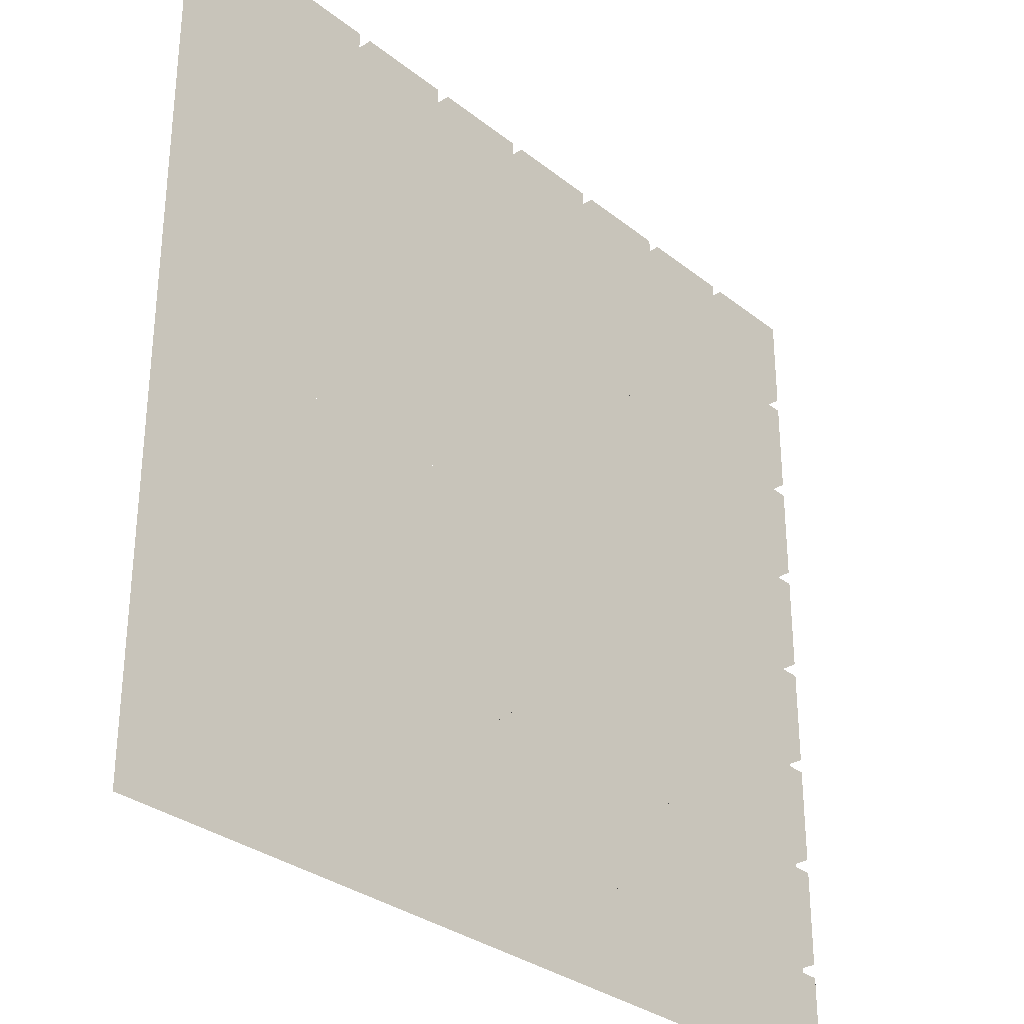
<metadata>
{"format":"obj","ext":"obj","renderer":"f3d","projection":"perspective","resolution":1024,"background":"white","views":[{"elev":-31.2,"azim":-48.1,"up":"+Z"}]}
</metadata>
<code>
v -1.969 0.0625 -1.969
v -1.969 0.0625 -1.531
v -1.969 0 -1.969
v -1.969 0 -1.531
v -1.531 0.0625 -1.969
v -1.531 0.0625 -1.531
v -1.531 0 -1.969
v -1.531 0 -1.531
v -1.969 0.0625 -1.469
v -1.969 0.0625 -1.031
v -1.969 0 -1.469
v -1.969 0 -1.031
v -1.531 0.0625 -1.469
v -1.531 0.0625 -1.031
v -1.531 0 -1.469
v -1.531 0 -1.031
v -1.969 0.0625 -0.9688
v -1.969 0.0625 -0.5312
v -1.969 0 -0.9688
v -1.969 0 -0.5312
v -1.531 0.0625 -0.9688
v -1.531 0.0625 -0.5312
v -1.531 0 -0.9688
v -1.531 0 -0.5312
v -1.969 0.0625 -0.4688
v -1.969 0.0625 -0.03125
v -1.969 0 -0.4688
v -1.969 0 -0.03125
v -1.531 0.0625 -0.4688
v -1.531 0.0625 -0.03125
v -1.531 0 -0.4688
v -1.531 0 -0.03125
v -1.969 0.0625 0.03125
v -1.969 0.0625 0.4688
v -1.969 0 0.03125
v -1.969 0 0.4688
v -1.531 0.0625 0.03125
v -1.531 0.0625 0.4688
v -1.531 0 0.03125
v -1.531 0 0.4688
v -1.969 0.0625 0.5312
v -1.969 0.0625 0.9688
v -1.969 0 0.5312
v -1.969 0 0.9688
v -1.531 0.0625 0.5312
v -1.531 0.0625 0.9688
v -1.531 0 0.5312
v -1.531 0 0.9688
v -1.969 0.0625 1.031
v -1.969 0.0625 1.469
v -1.969 0 1.031
v -1.969 0 1.469
v -1.531 0.0625 1.031
v -1.531 0.0625 1.469
v -1.531 0 1.031
v -1.531 0 1.469
v -1.969 0.0625 1.531
v -1.969 0.0625 1.969
v -1.969 0 1.531
v -1.969 0 1.969
v -1.531 0.0625 1.531
v -1.531 0.0625 1.969
v -1.531 0 1.531
v -1.531 0 1.969
v -1.469 0.0625 -1.969
v -1.469 0.0625 -1.531
v -1.469 0 -1.969
v -1.469 0 -1.531
v -1.031 0.0625 -1.969
v -1.031 0.0625 -1.531
v -1.031 0 -1.969
v -1.031 0 -1.531
v -1.469 0.0625 -1.469
v -1.469 0.0625 -1.031
v -1.469 0 -1.469
v -1.469 0 -1.031
v -1.031 0.0625 -1.469
v -1.031 0.0625 -1.031
v -1.031 0 -1.469
v -1.031 0 -1.031
v -1.469 0.0625 -0.9688
v -1.469 0.0625 -0.5312
v -1.469 0 -0.9688
v -1.469 0 -0.5312
v -1.031 0.0625 -0.9688
v -1.031 0.0625 -0.5312
v -1.031 0 -0.9688
v -1.031 0 -0.5312
v -1.469 0.0625 -0.4688
v -1.469 0.0625 -0.03125
v -1.469 0 -0.4688
v -1.469 0 -0.03125
v -1.031 0.0625 -0.4688
v -1.031 0.0625 -0.03125
v -1.031 0 -0.4688
v -1.031 0 -0.03125
v -1.469 0.0625 0.03125
v -1.469 0.0625 0.4688
v -1.469 0 0.03125
v -1.469 0 0.4688
v -1.031 0.0625 0.03125
v -1.031 0.0625 0.4688
v -1.031 0 0.03125
v -1.031 0 0.4688
v -1.469 0.0625 0.5312
v -1.469 0.0625 0.9688
v -1.469 0 0.5312
v -1.469 0 0.9688
v -1.031 0.0625 0.5312
v -1.031 0.0625 0.9688
v -1.031 0 0.5312
v -1.031 0 0.9688
v -1.469 0.0625 1.031
v -1.469 0.0625 1.469
v -1.469 0 1.031
v -1.469 0 1.469
v -1.031 0.0625 1.031
v -1.031 0.0625 1.469
v -1.031 0 1.031
v -1.031 0 1.469
v -1.469 0.0625 1.531
v -1.469 0.0625 1.969
v -1.469 0 1.531
v -1.469 0 1.969
v -1.031 0.0625 1.531
v -1.031 0.0625 1.969
v -1.031 0 1.531
v -1.031 0 1.969
v -0.9688 0.0625 -1.969
v -0.9688 0.0625 -1.531
v -0.9688 0 -1.969
v -0.9688 0 -1.531
v -0.5312 0.0625 -1.969
v -0.5312 0.0625 -1.531
v -0.5312 0 -1.969
v -0.5312 0 -1.531
v -0.9688 0.0625 -1.469
v -0.9688 0.0625 -1.031
v -0.9688 0 -1.469
v -0.9688 0 -1.031
v -0.5312 0.0625 -1.469
v -0.5312 0.0625 -1.031
v -0.5312 0 -1.469
v -0.5312 0 -1.031
v -0.9688 0.0625 -0.9688
v -0.9688 0.0625 -0.5312
v -0.9688 0 -0.9688
v -0.9688 0 -0.5312
v -0.5312 0.0625 -0.9688
v -0.5312 0.0625 -0.5312
v -0.5312 0 -0.9688
v -0.5312 0 -0.5312
v -0.9688 0.0625 -0.4688
v -0.9688 0.0625 -0.03125
v -0.9688 0 -0.4688
v -0.9688 0 -0.03125
v -0.5312 0.0625 -0.4688
v -0.5312 0.0625 -0.03125
v -0.5312 0 -0.4688
v -0.5312 0 -0.03125
v -0.9688 0.0625 0.03125
v -0.9688 0.0625 0.4688
v -0.9688 0 0.03125
v -0.9688 0 0.4688
v -0.5312 0.0625 0.03125
v -0.5312 0.0625 0.4688
v -0.5312 0 0.03125
v -0.5312 0 0.4688
v -0.9688 0.0625 0.5312
v -0.9688 0.0625 0.9688
v -0.9688 0 0.5312
v -0.9688 0 0.9688
v -0.5312 0.0625 0.5312
v -0.5312 0.0625 0.9688
v -0.5312 0 0.5312
v -0.5312 0 0.9688
v -0.9688 0.0625 1.031
v -0.9688 0.0625 1.469
v -0.9688 0 1.031
v -0.9688 0 1.469
v -0.5312 0.0625 1.031
v -0.5312 0.0625 1.469
v -0.5312 0 1.031
v -0.5312 0 1.469
v -0.9688 0.0625 1.531
v -0.9688 0.0625 1.969
v -0.9688 0 1.531
v -0.9688 0 1.969
v -0.5312 0.0625 1.531
v -0.5312 0.0625 1.969
v -0.5312 0 1.531
v -0.5312 0 1.969
v -0.4688 0.0625 -1.969
v -0.4688 0.0625 -1.531
v -0.4688 0 -1.969
v -0.4688 0 -1.531
v -0.03125 0.0625 -1.969
v -0.03125 0.0625 -1.531
v -0.03125 0 -1.969
v -0.03125 0 -1.531
v -0.4688 0.0625 -1.469
v -0.4688 0.0625 -1.031
v -0.4688 0 -1.469
v -0.4688 0 -1.031
v -0.03125 0.0625 -1.469
v -0.03125 0.0625 -1.031
v -0.03125 0 -1.469
v -0.03125 0 -1.031
v -0.4688 0.0625 -0.9688
v -0.4688 0.0625 -0.5312
v -0.4688 0 -0.9688
v -0.4688 0 -0.5312
v -0.03125 0.0625 -0.9688
v -0.03125 0.0625 -0.5312
v -0.03125 0 -0.9688
v -0.03125 0 -0.5312
v -0.4688 0.0625 -0.4688
v -0.4688 0.0625 -0.03125
v -0.4688 0 -0.4688
v -0.4688 0 -0.03125
v -0.03125 0.0625 -0.4688
v -0.03125 0.0625 -0.03125
v -0.03125 0 -0.4688
v -0.03125 0 -0.03125
v -0.4688 0.0625 0.03125
v -0.4688 0.0625 0.4688
v -0.4688 0 0.03125
v -0.4688 0 0.4688
v -0.03125 0.0625 0.03125
v -0.03125 0.0625 0.4688
v -0.03125 0 0.03125
v -0.03125 0 0.4688
v -0.4688 0.0625 0.5312
v -0.4688 0.0625 0.9688
v -0.4688 0 0.5312
v -0.4688 0 0.9688
v -0.03125 0.0625 0.5312
v -0.03125 0.0625 0.9688
v -0.03125 0 0.5312
v -0.03125 0 0.9688
v -0.4688 0.0625 1.031
v -0.4688 0.0625 1.469
v -0.4688 0 1.031
v -0.4688 0 1.469
v -0.03125 0.0625 1.031
v -0.03125 0.0625 1.469
v -0.03125 0 1.031
v -0.03125 0 1.469
v -0.4688 0.0625 1.531
v -0.4688 0.0625 1.969
v -0.4688 0 1.531
v -0.4688 0 1.969
v -0.03125 0.0625 1.531
v -0.03125 0.0625 1.969
v -0.03125 0 1.531
v -0.03125 0 1.969
v 0.03125 0.0625 -1.969
v 0.03125 0.0625 -1.531
v 0.03125 0 -1.969
v 0.03125 0 -1.531
v 0.4688 0.0625 -1.969
v 0.4688 0.0625 -1.531
v 0.4688 0 -1.969
v 0.4688 0 -1.531
v 0.03125 0.0625 -1.469
v 0.03125 0.0625 -1.031
v 0.03125 0 -1.469
v 0.03125 0 -1.031
v 0.4688 0.0625 -1.469
v 0.4688 0.0625 -1.031
v 0.4688 0 -1.469
v 0.4688 0 -1.031
v 0.03125 0.0625 -0.9688
v 0.03125 0.0625 -0.5312
v 0.03125 0 -0.9688
v 0.03125 0 -0.5312
v 0.4688 0.0625 -0.9688
v 0.4688 0.0625 -0.5312
v 0.4688 0 -0.9688
v 0.4688 0 -0.5312
v 0.03125 0.0625 -0.4688
v 0.03125 0.0625 -0.03125
v 0.03125 0 -0.4688
v 0.03125 0 -0.03125
v 0.4688 0.0625 -0.4688
v 0.4688 0.0625 -0.03125
v 0.4688 0 -0.4688
v 0.4688 0 -0.03125
v 0.03125 0.0625 0.03125
v 0.03125 0.0625 0.4688
v 0.03125 0 0.03125
v 0.03125 0 0.4688
v 0.4688 0.0625 0.03125
v 0.4688 0.0625 0.4688
v 0.4688 0 0.03125
v 0.4688 0 0.4688
v 0.03125 0.0625 0.5312
v 0.03125 0.0625 0.9688
v 0.03125 0 0.5312
v 0.03125 0 0.9688
v 0.4688 0.0625 0.5312
v 0.4688 0.0625 0.9688
v 0.4688 0 0.5312
v 0.4688 0 0.9688
v 0.03125 0.0625 1.031
v 0.03125 0.0625 1.469
v 0.03125 0 1.031
v 0.03125 0 1.469
v 0.4688 0.0625 1.031
v 0.4688 0.0625 1.469
v 0.4688 0 1.031
v 0.4688 0 1.469
v 0.03125 0.0625 1.531
v 0.03125 0.0625 1.969
v 0.03125 0 1.531
v 0.03125 0 1.969
v 0.4688 0.0625 1.531
v 0.4688 0.0625 1.969
v 0.4688 0 1.531
v 0.4688 0 1.969
v 0.5312 0.0625 -1.969
v 0.5312 0.0625 -1.531
v 0.5312 0 -1.969
v 0.5312 0 -1.531
v 0.9688 0.0625 -1.969
v 0.9688 0.0625 -1.531
v 0.9688 0 -1.969
v 0.9688 0 -1.531
v 0.5312 0.0625 -1.469
v 0.5312 0.0625 -1.031
v 0.5312 0 -1.469
v 0.5312 0 -1.031
v 0.9688 0.0625 -1.469
v 0.9688 0.0625 -1.031
v 0.9688 0 -1.469
v 0.9688 0 -1.031
v 0.5312 0.0625 -0.9688
v 0.5312 0.0625 -0.5312
v 0.5312 0 -0.9688
v 0.5312 0 -0.5312
v 0.9688 0.0625 -0.9688
v 0.9688 0.0625 -0.5312
v 0.9688 0 -0.9688
v 0.9688 0 -0.5312
v 0.5312 0.0625 -0.4688
v 0.5312 0.0625 -0.03125
v 0.5312 0 -0.4688
v 0.5312 0 -0.03125
v 0.9688 0.0625 -0.4688
v 0.9688 0.0625 -0.03125
v 0.9688 0 -0.4688
v 0.9688 0 -0.03125
v 0.5312 0.0625 0.03125
v 0.5312 0.0625 0.4688
v 0.5312 0 0.03125
v 0.5312 0 0.4688
v 0.9688 0.0625 0.03125
v 0.9688 0.0625 0.4688
v 0.9688 0 0.03125
v 0.9688 0 0.4688
v 0.5312 0.0625 0.5312
v 0.5312 0.0625 0.9688
v 0.5312 0 0.5312
v 0.5312 0 0.9688
v 0.9688 0.0625 0.5312
v 0.9688 0.0625 0.9688
v 0.9688 0 0.5312
v 0.9688 0 0.9688
v 0.5312 0.0625 1.031
v 0.5312 0.0625 1.469
v 0.5312 0 1.031
v 0.5312 0 1.469
v 0.9688 0.0625 1.031
v 0.9688 0.0625 1.469
v 0.9688 0 1.031
v 0.9688 0 1.469
v 0.5312 0.0625 1.531
v 0.5312 0.0625 1.969
v 0.5312 0 1.531
v 0.5312 0 1.969
v 0.9688 0.0625 1.531
v 0.9688 0.0625 1.969
v 0.9688 0 1.531
v 0.9688 0 1.969
v 1.031 0.0625 -1.969
v 1.031 0.0625 -1.531
v 1.031 0 -1.969
v 1.031 0 -1.531
v 1.469 0.0625 -1.969
v 1.469 0.0625 -1.531
v 1.469 0 -1.969
v 1.469 0 -1.531
v 1.031 0.0625 -1.469
v 1.031 0.0625 -1.031
v 1.031 0 -1.469
v 1.031 0 -1.031
v 1.469 0.0625 -1.469
v 1.469 0.0625 -1.031
v 1.469 0 -1.469
v 1.469 0 -1.031
v 1.031 0.0625 -0.9688
v 1.031 0.0625 -0.5312
v 1.031 0 -0.9688
v 1.031 0 -0.5312
v 1.469 0.0625 -0.9688
v 1.469 0.0625 -0.5312
v 1.469 0 -0.9688
v 1.469 0 -0.5312
v 1.031 0.0625 -0.4688
v 1.031 0.0625 -0.03125
v 1.031 0 -0.4688
v 1.031 0 -0.03125
v 1.469 0.0625 -0.4688
v 1.469 0.0625 -0.03125
v 1.469 0 -0.4688
v 1.469 0 -0.03125
v 1.031 0.0625 0.03125
v 1.031 0.0625 0.4688
v 1.031 0 0.03125
v 1.031 0 0.4688
v 1.469 0.0625 0.03125
v 1.469 0.0625 0.4688
v 1.469 0 0.03125
v 1.469 0 0.4688
v 1.031 0.0625 0.5312
v 1.031 0.0625 0.9688
v 1.031 0 0.5312
v 1.031 0 0.9688
v 1.469 0.0625 0.5312
v 1.469 0.0625 0.9688
v 1.469 0 0.5312
v 1.469 0 0.9688
v 1.031 0.0625 1.031
v 1.031 0.0625 1.469
v 1.031 0 1.031
v 1.031 0 1.469
v 1.469 0.0625 1.031
v 1.469 0.0625 1.469
v 1.469 0 1.031
v 1.469 0 1.469
v 1.031 0.0625 1.531
v 1.031 0.0625 1.969
v 1.031 0 1.531
v 1.031 0 1.969
v 1.469 0.0625 1.531
v 1.469 0.0625 1.969
v 1.469 0 1.531
v 1.469 0 1.969
v 1.531 0.0625 -1.969
v 1.531 0.0625 -1.531
v 1.531 0 -1.969
v 1.531 0 -1.531
v 1.969 0.0625 -1.969
v 1.969 0.0625 -1.531
v 1.969 0 -1.969
v 1.969 0 -1.531
v 1.531 0.0625 -1.469
v 1.531 0.0625 -1.031
v 1.531 0 -1.469
v 1.531 0 -1.031
v 1.969 0.0625 -1.469
v 1.969 0.0625 -1.031
v 1.969 0 -1.469
v 1.969 0 -1.031
v 1.531 0.0625 -0.9688
v 1.531 0.0625 -0.5312
v 1.531 0 -0.9688
v 1.531 0 -0.5312
v 1.969 0.0625 -0.9688
v 1.969 0.0625 -0.5312
v 1.969 0 -0.9688
v 1.969 0 -0.5312
v 1.531 0.0625 -0.4688
v 1.531 0.0625 -0.03125
v 1.531 0 -0.4688
v 1.531 0 -0.03125
v 1.969 0.0625 -0.4688
v 1.969 0.0625 -0.03125
v 1.969 0 -0.4688
v 1.969 0 -0.03125
v 1.531 0.0625 0.03125
v 1.531 0.0625 0.4688
v 1.531 0 0.03125
v 1.531 0 0.4688
v 1.969 0.0625 0.03125
v 1.969 0.0625 0.4688
v 1.969 0 0.03125
v 1.969 0 0.4688
v 1.531 0.0625 0.5312
v 1.531 0.0625 0.9688
v 1.531 0 0.5312
v 1.531 0 0.9688
v 1.969 0.0625 0.5312
v 1.969 0.0625 0.9688
v 1.969 0 0.5312
v 1.969 0 0.9688
v 1.531 0.0625 1.031
v 1.531 0.0625 1.469
v 1.531 0 1.031
v 1.531 0 1.469
v 1.969 0.0625 1.031
v 1.969 0.0625 1.469
v 1.969 0 1.031
v 1.969 0 1.469
v 1.531 0.0625 1.531
v 1.531 0.0625 1.969
v 1.531 0 1.531
v 1.531 0 1.969
v 1.969 0.0625 1.531
v 1.969 0.0625 1.969
v 1.969 0 1.531
v 1.969 0 1.969
f 3 7 5
f 5 1 3
f 7 8 6
f 6 5 7
f 8 4 2
f 2 6 8
f 4 3 1
f 1 2 4
f 4 8 7
f 7 3 4
f 11 15 13
f 13 9 11
f 15 16 14
f 14 13 15
f 16 12 10
f 10 14 16
f 12 11 9
f 9 10 12
f 12 16 15
f 15 11 12
f 19 23 21
f 21 17 19
f 23 24 22
f 22 21 23
f 24 20 18
f 18 22 24
f 20 19 17
f 17 18 20
f 20 24 23
f 23 19 20
f 27 31 29
f 29 25 27
f 31 32 30
f 30 29 31
f 32 28 26
f 26 30 32
f 28 27 25
f 25 26 28
f 28 32 31
f 31 27 28
f 35 39 37
f 37 33 35
f 39 40 38
f 38 37 39
f 40 36 34
f 34 38 40
f 36 35 33
f 33 34 36
f 36 40 39
f 39 35 36
f 43 47 45
f 45 41 43
f 47 48 46
f 46 45 47
f 48 44 42
f 42 46 48
f 44 43 41
f 41 42 44
f 44 48 47
f 47 43 44
f 51 55 53
f 53 49 51
f 55 56 54
f 54 53 55
f 56 52 50
f 50 54 56
f 52 51 49
f 49 50 52
f 52 56 55
f 55 51 52
f 59 63 61
f 61 57 59
f 63 64 62
f 62 61 63
f 64 60 58
f 58 62 64
f 60 59 57
f 57 58 60
f 60 64 63
f 63 59 60
f 67 71 69
f 69 65 67
f 71 72 70
f 70 69 71
f 72 68 66
f 66 70 72
f 68 67 65
f 65 66 68
f 68 72 71
f 71 67 68
f 75 79 77
f 77 73 75
f 79 80 78
f 78 77 79
f 80 76 74
f 74 78 80
f 76 75 73
f 73 74 76
f 76 80 79
f 79 75 76
f 83 87 85
f 85 81 83
f 87 88 86
f 86 85 87
f 88 84 82
f 82 86 88
f 84 83 81
f 81 82 84
f 84 88 87
f 87 83 84
f 91 95 93
f 93 89 91
f 95 96 94
f 94 93 95
f 96 92 90
f 90 94 96
f 92 91 89
f 89 90 92
f 92 96 95
f 95 91 92
f 99 103 101
f 101 97 99
f 103 104 102
f 102 101 103
f 104 100 98
f 98 102 104
f 100 99 97
f 97 98 100
f 100 104 103
f 103 99 100
f 107 111 109
f 109 105 107
f 111 112 110
f 110 109 111
f 112 108 106
f 106 110 112
f 108 107 105
f 105 106 108
f 108 112 111
f 111 107 108
f 115 119 117
f 117 113 115
f 119 120 118
f 118 117 119
f 120 116 114
f 114 118 120
f 116 115 113
f 113 114 116
f 116 120 119
f 119 115 116
f 123 127 125
f 125 121 123
f 127 128 126
f 126 125 127
f 128 124 122
f 122 126 128
f 124 123 121
f 121 122 124
f 124 128 127
f 127 123 124
f 131 135 133
f 133 129 131
f 135 136 134
f 134 133 135
f 136 132 130
f 130 134 136
f 132 131 129
f 129 130 132
f 132 136 135
f 135 131 132
f 139 143 141
f 141 137 139
f 143 144 142
f 142 141 143
f 144 140 138
f 138 142 144
f 140 139 137
f 137 138 140
f 140 144 143
f 143 139 140
f 147 151 149
f 149 145 147
f 151 152 150
f 150 149 151
f 152 148 146
f 146 150 152
f 148 147 145
f 145 146 148
f 148 152 151
f 151 147 148
f 155 159 157
f 157 153 155
f 159 160 158
f 158 157 159
f 160 156 154
f 154 158 160
f 156 155 153
f 153 154 156
f 156 160 159
f 159 155 156
f 163 167 165
f 165 161 163
f 167 168 166
f 166 165 167
f 168 164 162
f 162 166 168
f 164 163 161
f 161 162 164
f 164 168 167
f 167 163 164
f 171 175 173
f 173 169 171
f 175 176 174
f 174 173 175
f 176 172 170
f 170 174 176
f 172 171 169
f 169 170 172
f 172 176 175
f 175 171 172
f 179 183 181
f 181 177 179
f 183 184 182
f 182 181 183
f 184 180 178
f 178 182 184
f 180 179 177
f 177 178 180
f 180 184 183
f 183 179 180
f 187 191 189
f 189 185 187
f 191 192 190
f 190 189 191
f 192 188 186
f 186 190 192
f 188 187 185
f 185 186 188
f 188 192 191
f 191 187 188
f 195 199 197
f 197 193 195
f 199 200 198
f 198 197 199
f 200 196 194
f 194 198 200
f 196 195 193
f 193 194 196
f 196 200 199
f 199 195 196
f 203 207 205
f 205 201 203
f 207 208 206
f 206 205 207
f 208 204 202
f 202 206 208
f 204 203 201
f 201 202 204
f 204 208 207
f 207 203 204
f 211 215 213
f 213 209 211
f 215 216 214
f 214 213 215
f 216 212 210
f 210 214 216
f 212 211 209
f 209 210 212
f 212 216 215
f 215 211 212
f 219 223 221
f 221 217 219
f 223 224 222
f 222 221 223
f 224 220 218
f 218 222 224
f 220 219 217
f 217 218 220
f 220 224 223
f 223 219 220
f 227 231 229
f 229 225 227
f 231 232 230
f 230 229 231
f 232 228 226
f 226 230 232
f 228 227 225
f 225 226 228
f 228 232 231
f 231 227 228
f 235 239 237
f 237 233 235
f 239 240 238
f 238 237 239
f 240 236 234
f 234 238 240
f 236 235 233
f 233 234 236
f 236 240 239
f 239 235 236
f 243 247 245
f 245 241 243
f 247 248 246
f 246 245 247
f 248 244 242
f 242 246 248
f 244 243 241
f 241 242 244
f 244 248 247
f 247 243 244
f 251 255 253
f 253 249 251
f 255 256 254
f 254 253 255
f 256 252 250
f 250 254 256
f 252 251 249
f 249 250 252
f 252 256 255
f 255 251 252
f 259 263 261
f 261 257 259
f 263 264 262
f 262 261 263
f 264 260 258
f 258 262 264
f 260 259 257
f 257 258 260
f 260 264 263
f 263 259 260
f 267 271 269
f 269 265 267
f 271 272 270
f 270 269 271
f 272 268 266
f 266 270 272
f 268 267 265
f 265 266 268
f 268 272 271
f 271 267 268
f 275 279 277
f 277 273 275
f 279 280 278
f 278 277 279
f 280 276 274
f 274 278 280
f 276 275 273
f 273 274 276
f 276 280 279
f 279 275 276
f 283 287 285
f 285 281 283
f 287 288 286
f 286 285 287
f 288 284 282
f 282 286 288
f 284 283 281
f 281 282 284
f 284 288 287
f 287 283 284
f 291 295 293
f 293 289 291
f 295 296 294
f 294 293 295
f 296 292 290
f 290 294 296
f 292 291 289
f 289 290 292
f 292 296 295
f 295 291 292
f 299 303 301
f 301 297 299
f 303 304 302
f 302 301 303
f 304 300 298
f 298 302 304
f 300 299 297
f 297 298 300
f 300 304 303
f 303 299 300
f 307 311 309
f 309 305 307
f 311 312 310
f 310 309 311
f 312 308 306
f 306 310 312
f 308 307 305
f 305 306 308
f 308 312 311
f 311 307 308
f 315 319 317
f 317 313 315
f 319 320 318
f 318 317 319
f 320 316 314
f 314 318 320
f 316 315 313
f 313 314 316
f 316 320 319
f 319 315 316
f 323 327 325
f 325 321 323
f 327 328 326
f 326 325 327
f 328 324 322
f 322 326 328
f 324 323 321
f 321 322 324
f 324 328 327
f 327 323 324
f 331 335 333
f 333 329 331
f 335 336 334
f 334 333 335
f 336 332 330
f 330 334 336
f 332 331 329
f 329 330 332
f 332 336 335
f 335 331 332
f 339 343 341
f 341 337 339
f 343 344 342
f 342 341 343
f 344 340 338
f 338 342 344
f 340 339 337
f 337 338 340
f 340 344 343
f 343 339 340
f 347 351 349
f 349 345 347
f 351 352 350
f 350 349 351
f 352 348 346
f 346 350 352
f 348 347 345
f 345 346 348
f 348 352 351
f 351 347 348
f 355 359 357
f 357 353 355
f 359 360 358
f 358 357 359
f 360 356 354
f 354 358 360
f 356 355 353
f 353 354 356
f 356 360 359
f 359 355 356
f 363 367 365
f 365 361 363
f 367 368 366
f 366 365 367
f 368 364 362
f 362 366 368
f 364 363 361
f 361 362 364
f 364 368 367
f 367 363 364
f 371 375 373
f 373 369 371
f 375 376 374
f 374 373 375
f 376 372 370
f 370 374 376
f 372 371 369
f 369 370 372
f 372 376 375
f 375 371 372
f 379 383 381
f 381 377 379
f 383 384 382
f 382 381 383
f 384 380 378
f 378 382 384
f 380 379 377
f 377 378 380
f 380 384 383
f 383 379 380
f 387 391 389
f 389 385 387
f 391 392 390
f 390 389 391
f 392 388 386
f 386 390 392
f 388 387 385
f 385 386 388
f 388 392 391
f 391 387 388
f 395 399 397
f 397 393 395
f 399 400 398
f 398 397 399
f 400 396 394
f 394 398 400
f 396 395 393
f 393 394 396
f 396 400 399
f 399 395 396
f 403 407 405
f 405 401 403
f 407 408 406
f 406 405 407
f 408 404 402
f 402 406 408
f 404 403 401
f 401 402 404
f 404 408 407
f 407 403 404
f 411 415 413
f 413 409 411
f 415 416 414
f 414 413 415
f 416 412 410
f 410 414 416
f 412 411 409
f 409 410 412
f 412 416 415
f 415 411 412
f 419 423 421
f 421 417 419
f 423 424 422
f 422 421 423
f 424 420 418
f 418 422 424
f 420 419 417
f 417 418 420
f 420 424 423
f 423 419 420
f 427 431 429
f 429 425 427
f 431 432 430
f 430 429 431
f 432 428 426
f 426 430 432
f 428 427 425
f 425 426 428
f 428 432 431
f 431 427 428
f 435 439 437
f 437 433 435
f 439 440 438
f 438 437 439
f 440 436 434
f 434 438 440
f 436 435 433
f 433 434 436
f 436 440 439
f 439 435 436
f 443 447 445
f 445 441 443
f 447 448 446
f 446 445 447
f 448 444 442
f 442 446 448
f 444 443 441
f 441 442 444
f 444 448 447
f 447 443 444
f 451 455 453
f 453 449 451
f 455 456 454
f 454 453 455
f 456 452 450
f 450 454 456
f 452 451 449
f 449 450 452
f 452 456 455
f 455 451 452
f 459 463 461
f 461 457 459
f 463 464 462
f 462 461 463
f 464 460 458
f 458 462 464
f 460 459 457
f 457 458 460
f 460 464 463
f 463 459 460
f 467 471 469
f 469 465 467
f 471 472 470
f 470 469 471
f 472 468 466
f 466 470 472
f 468 467 465
f 465 466 468
f 468 472 471
f 471 467 468
f 475 479 477
f 477 473 475
f 479 480 478
f 478 477 479
f 480 476 474
f 474 478 480
f 476 475 473
f 473 474 476
f 476 480 479
f 479 475 476
f 483 487 485
f 485 481 483
f 487 488 486
f 486 485 487
f 488 484 482
f 482 486 488
f 484 483 481
f 481 482 484
f 484 488 487
f 487 483 484
f 491 495 493
f 493 489 491
f 495 496 494
f 494 493 495
f 496 492 490
f 490 494 496
f 492 491 489
f 489 490 492
f 492 496 495
f 495 491 492
f 499 503 501
f 501 497 499
f 503 504 502
f 502 501 503
f 504 500 498
f 498 502 504
f 500 499 497
f 497 498 500
f 500 504 503
f 503 499 500
f 507 511 509
f 509 505 507
f 511 512 510
f 510 509 511
f 512 508 506
f 506 510 512
f 508 507 505
f 505 506 508
f 508 512 511
f 511 507 508
f 454 2 9
f 9 461 454
f 65 5 62
f 62 122 65
f 462 10 17
f 17 469 462
f 129 69 126
f 126 186 129
f 470 18 25
f 25 477 470
f 193 133 190
f 190 250 193
f 478 26 33
f 33 485 478
f 257 197 254
f 254 314 257
f 486 34 41
f 41 493 486
f 321 261 318
f 318 378 321
f 494 42 49
f 49 501 494
f 385 325 382
f 382 442 385
f 502 50 57
f 57 509 502
f 449 389 446
f 446 506 449

</code>
